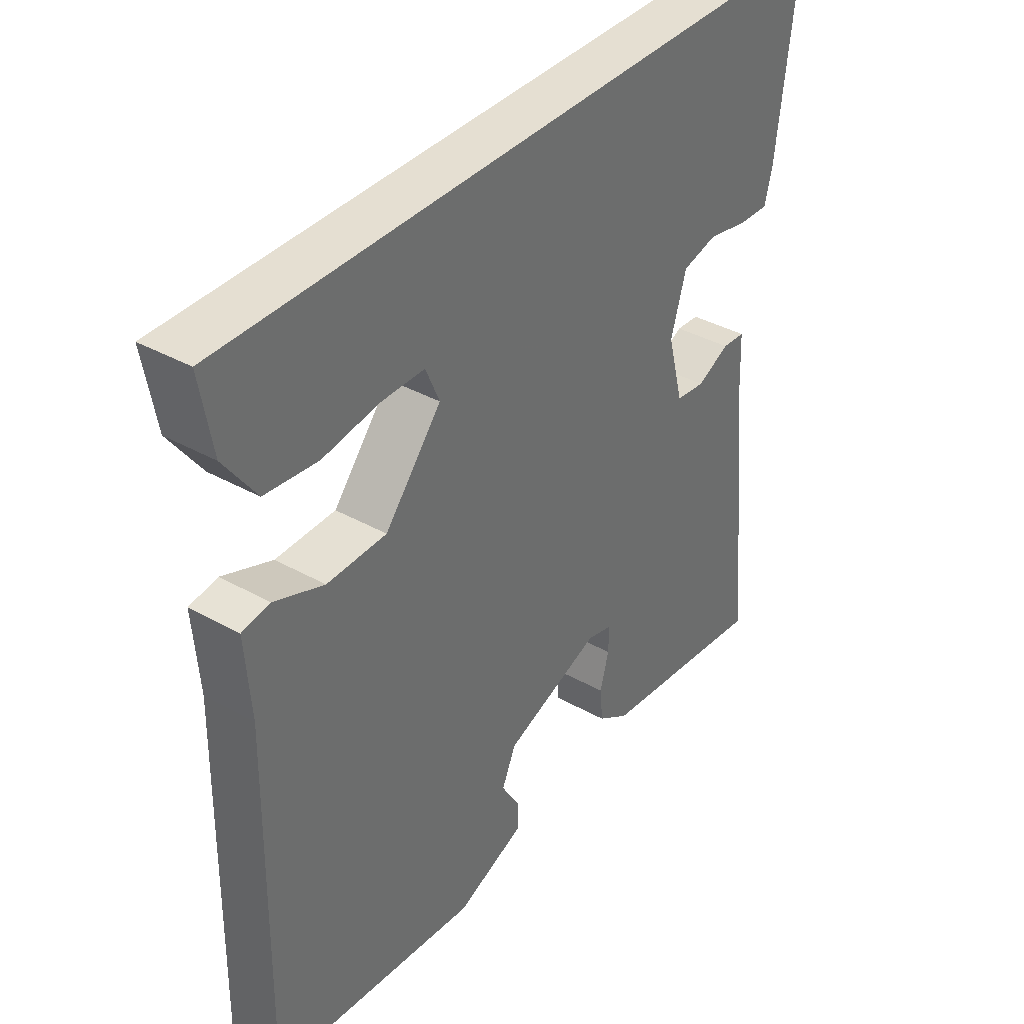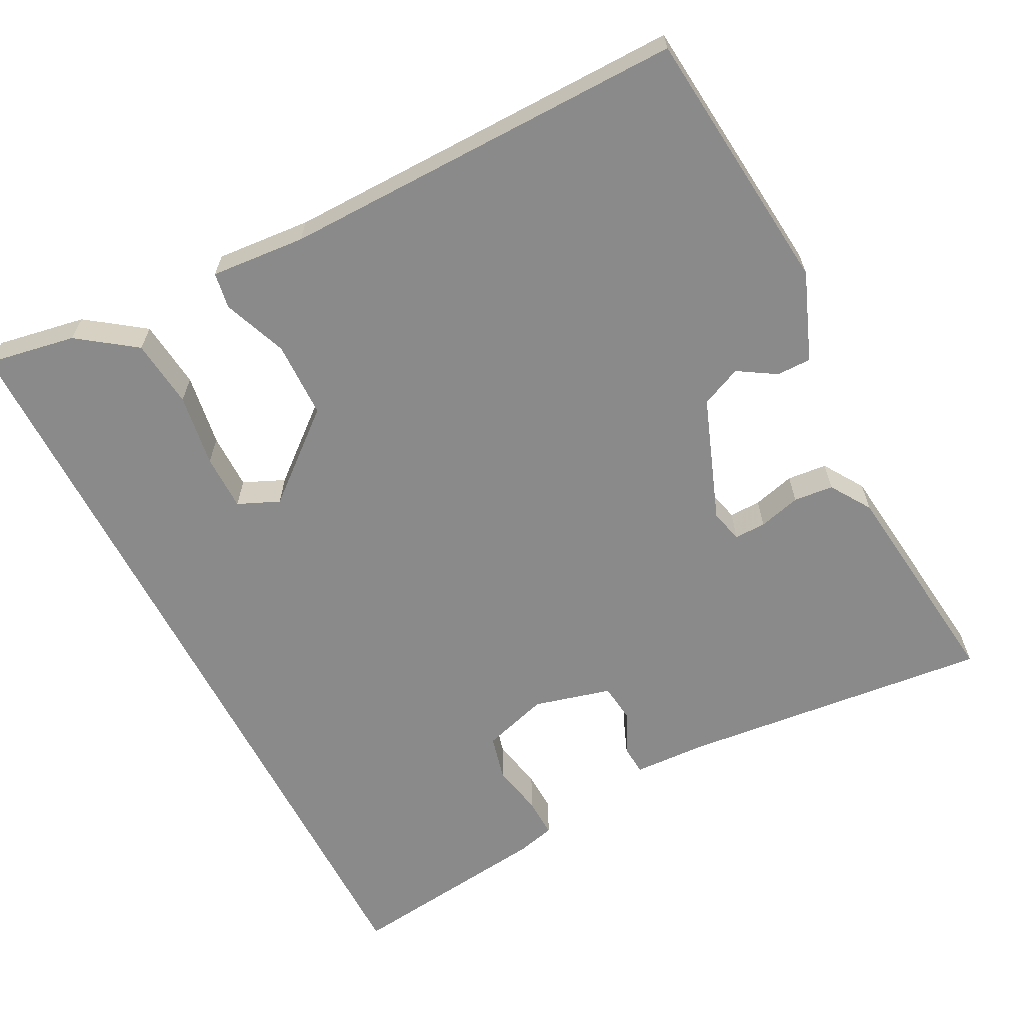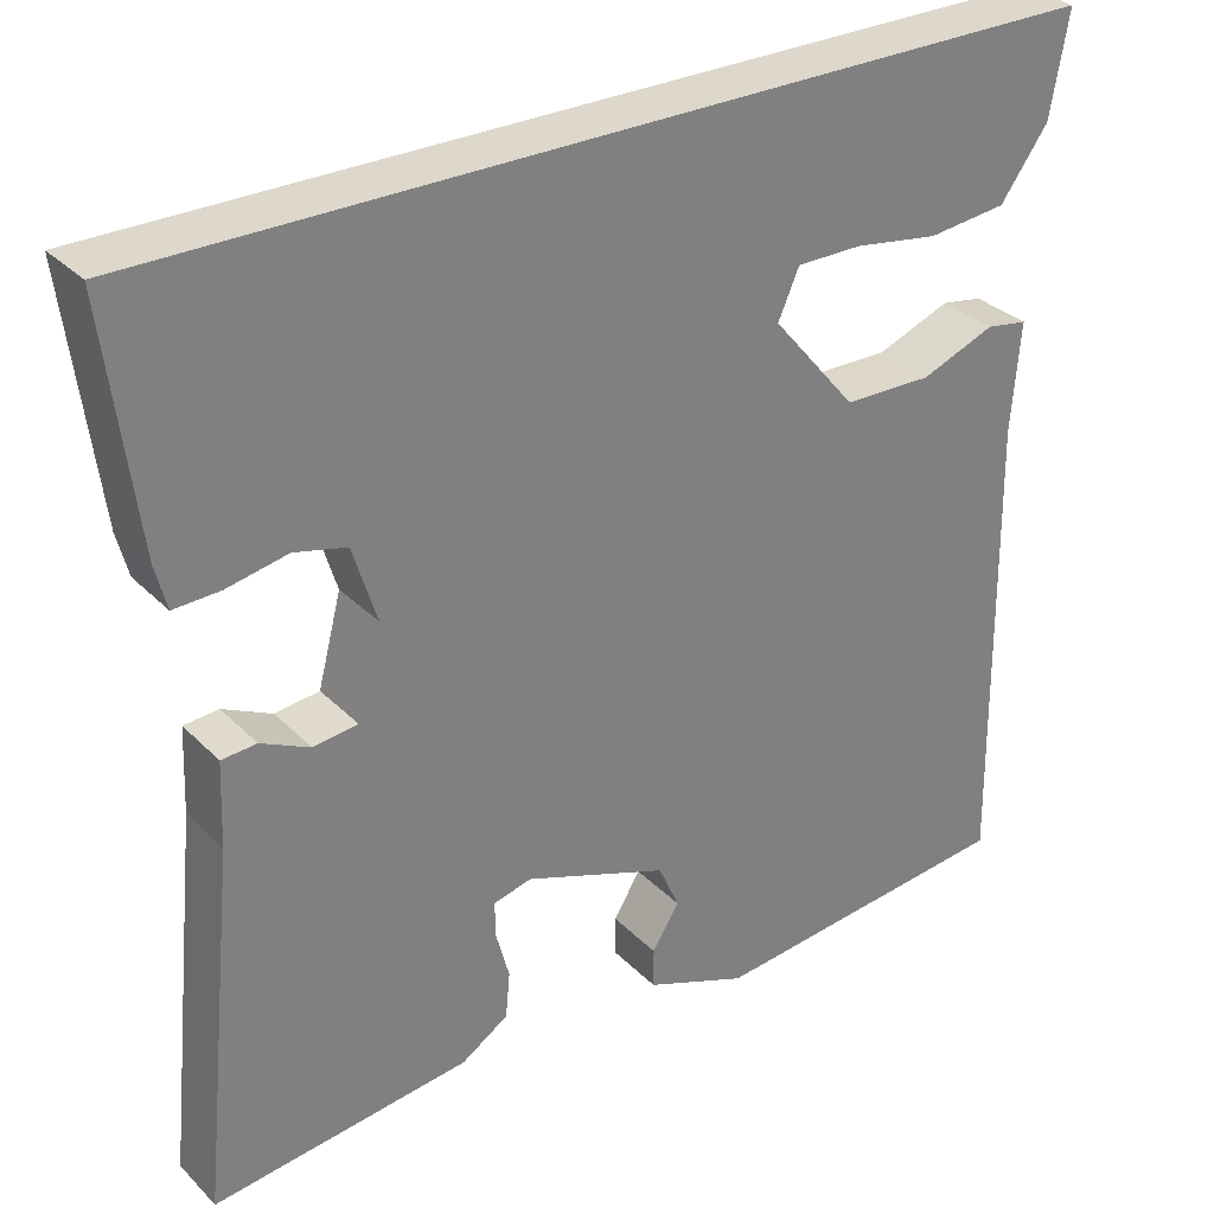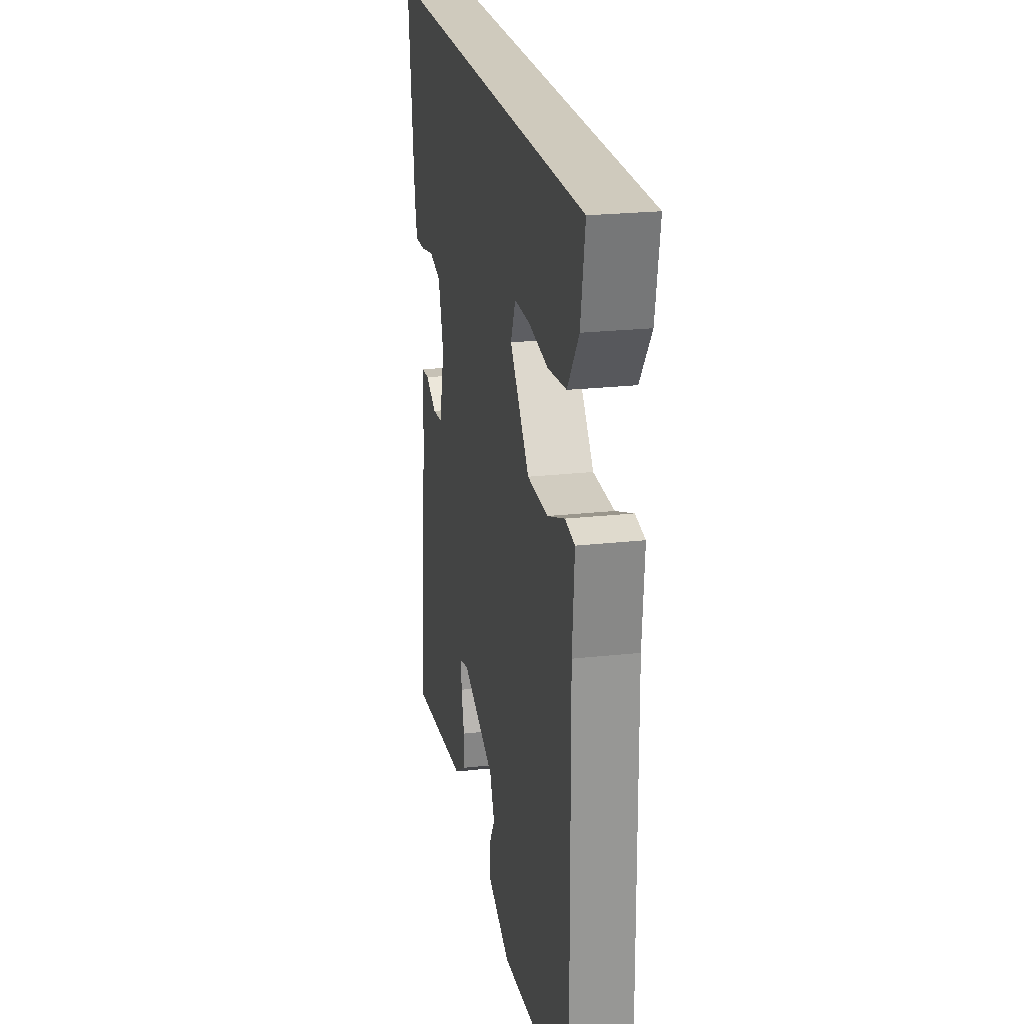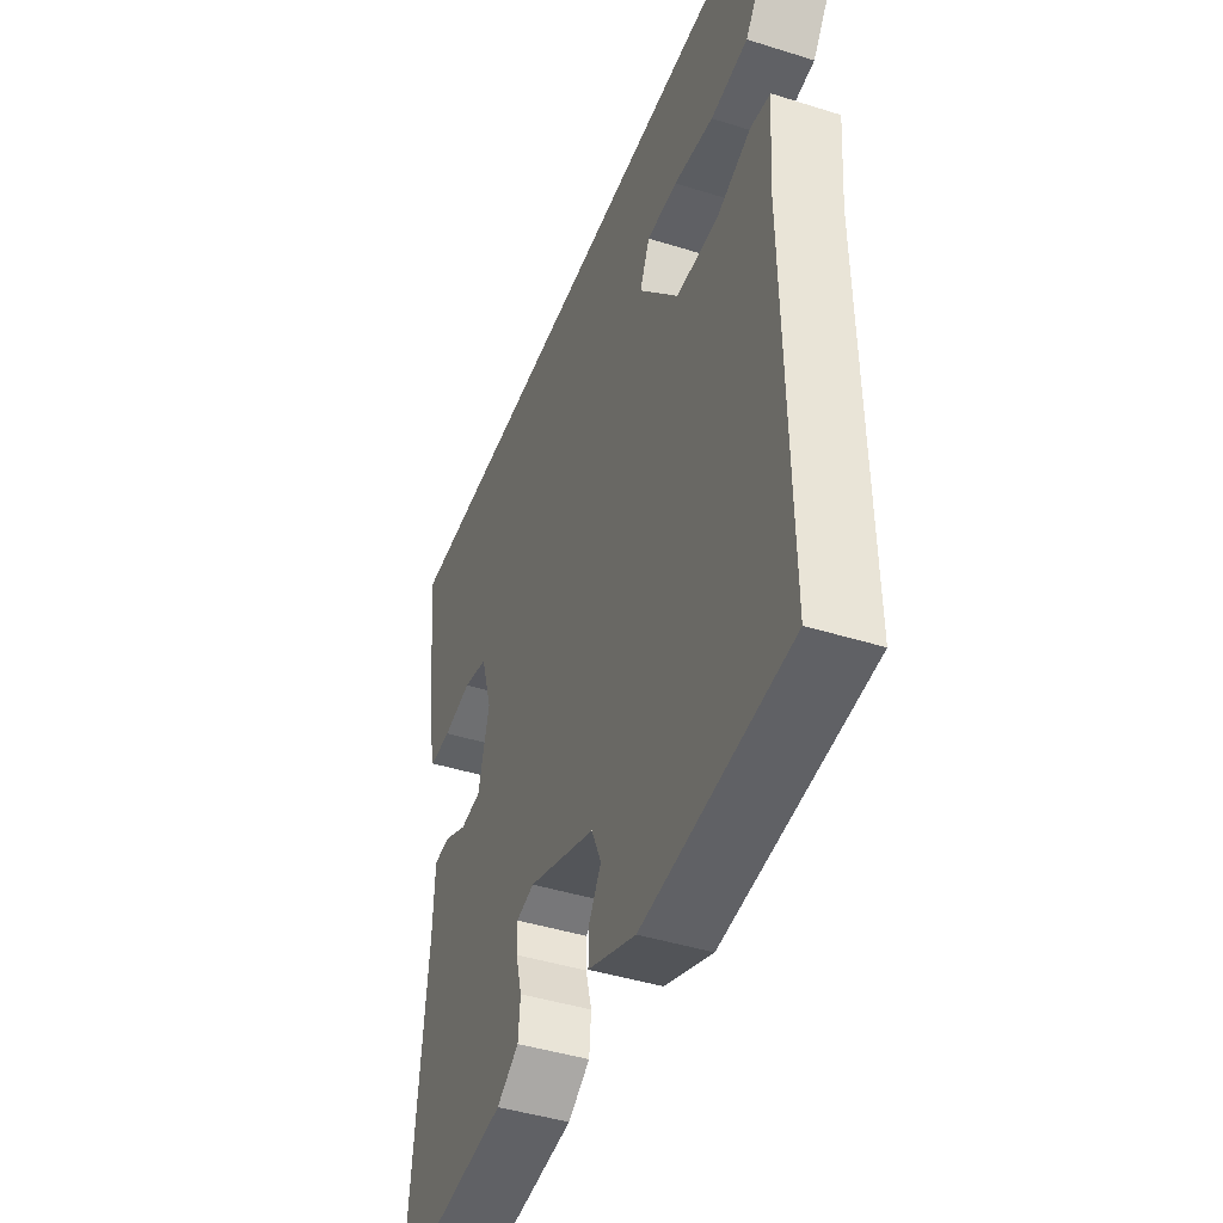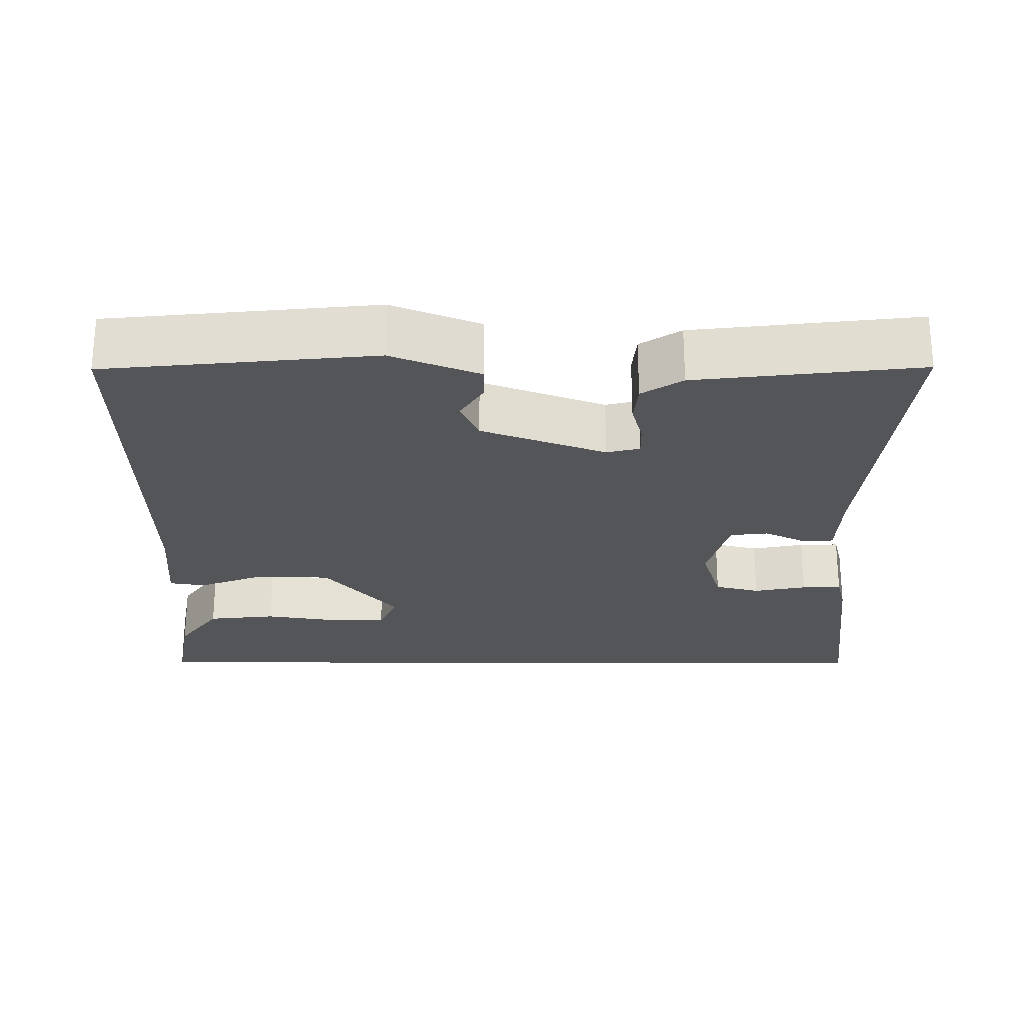
<metadata>
{"format":"obj","ext":"obj","renderer":"f3d","projection":"perspective","resolution":1024,"background":"white","views":[{"elev":37.5,"azim":125.7,"up":"+Z"},{"elev":-63.4,"azim":117.2,"up":"+Y"},{"elev":31.4,"azim":-36.0,"up":"+Z"},{"elev":23.1,"azim":79.3,"up":"+Z"},{"elev":-43.7,"azim":69.7,"up":"+Z"},{"elev":-24.8,"azim":179.7,"up":"+Y"}]}
</metadata>
<code>
v 0.492 0.07 -0.502
v 0.136 0.07 -0.538
v 0.019 0.07 -0.492
v 0.019 0.07 -0.446
v 0.05 0.07 -0.396
v 0.026 0.07 -0.342
v -0.139 0.07 -0.281
v -0.183 0.07 -0.292
v -0.182 0.07 -0.334
v -0.167 0.07 -0.39
v -0.172 0.07 -0.443
v -0.226 0.07 -0.478
v -0.522 0.07 -0.513
v -0.48 0.07 -0.097
v -0.476 0.07 0
v -0.436 0.07 0.003
v -0.38 0.07 -0.024
v -0.329 0.07 -0.018
v -0.302 0.07 0.085
v -0.329 0.07 0.173
v -0.389 0.07 0.188
v -0.459 0.07 0.174
v -0.512 0.07 0.172
v -0.525 0.07 0.223
v -0.56 0.07 0.5
v 0.525 0.07 0.5
v 0.504 0.07 0.382
v 0.449 0.07 0.306
v 0.358 0.07 0.296
v 0.261 0.07 0.311
v 0.186 0.07 0.311
v 0.162 0.07 0.256
v 0.259 0.07 0.14
v 0.361 0.07 0.138
v 0.446 0.07 0.171
v 0.494 0.07 0.163
v 0.484 0.07 0.037
v 0.492 0 -0.502
v 0.136 0 -0.538
v 0.019 0 -0.492
v 0.019 0 -0.446
v 0.05 0 -0.396
v 0.026 0 -0.342
v -0.139 0 -0.281
v -0.183 0 -0.292
v -0.182 0 -0.334
v -0.167 0 -0.39
v -0.172 0 -0.443
v -0.226 0 -0.478
v -0.522 0 -0.513
v -0.48 0 -0.097
v -0.476 0 0
v -0.436 0 0.003
v -0.38 0 -0.024
v -0.329 0 -0.018
v -0.302 0 0.085
v -0.329 0 0.173
v -0.389 0 0.188
v -0.459 0 0.174
v -0.512 0 0.172
v -0.525 0 0.223
v -0.56 0 0.5
v 0.525 0 0.5
v 0.504 0 0.382
v 0.449 0 0.306
v 0.358 0 0.296
v 0.261 0 0.311
v 0.186 0 0.311
v 0.162 0 0.256
v 0.259 0 0.14
v 0.361 0 0.138
v 0.446 0 0.171
v 0.494 0 0.163
v 0.484 0 0.037
f 34 35 36 37
f 33 34 37 1
f 32 33 1 2
f 27 28 29 30
f 27 30 31
f 26 27 31
f 25 26 31
f 24 25 31 32
f 21 22 23 24
f 20 21 24 32
f 14 15 16 17
f 14 17 18
f 13 14 18
f 12 13 18
f 9 10 11 12
f 8 9 12 18
f 7 8 18 19
f 2 3 4 5
f 2 5 6
f 32 2 6
f 19 20 32
f 6 7 19 32
f 74 73 72 71
f 38 74 71 70
f 39 38 70 69
f 67 66 65 64
f 68 67 64
f 68 64 63
f 68 63 62
f 69 68 62 61
f 61 60 59 58
f 69 61 58 57
f 54 53 52 51
f 55 54 51
f 55 51 50
f 55 50 49
f 49 48 47 46
f 55 49 46 45
f 56 55 45 44
f 42 41 40 39
f 43 42 39
f 43 39 69
f 69 57 56
f 69 56 44 43
f 1 38 39 2
f 2 39 40 3
f 3 40 41 4
f 4 41 42 5
f 5 42 43 6
f 6 43 44 7
f 7 44 45 8
f 8 45 46 9
f 9 46 47 10
f 10 47 48 11
f 11 48 49 12
f 12 49 50 13
f 13 50 51 14
f 14 51 52 15
f 15 52 53 16
f 16 53 54 17
f 17 54 55 18
f 18 55 56 19
f 19 56 57 20
f 20 57 58 21
f 21 58 59 22
f 22 59 60 23
f 23 60 61 24
f 24 61 62 25
f 25 62 63 26
f 26 63 64 27
f 27 64 65 28
f 28 65 66 29
f 29 66 67 30
f 30 67 68 31
f 31 68 69 32
f 32 69 70 33
f 33 70 71 34
f 34 71 72 35
f 35 72 73 36
f 36 73 74 37
f 37 74 38 1

</code>
